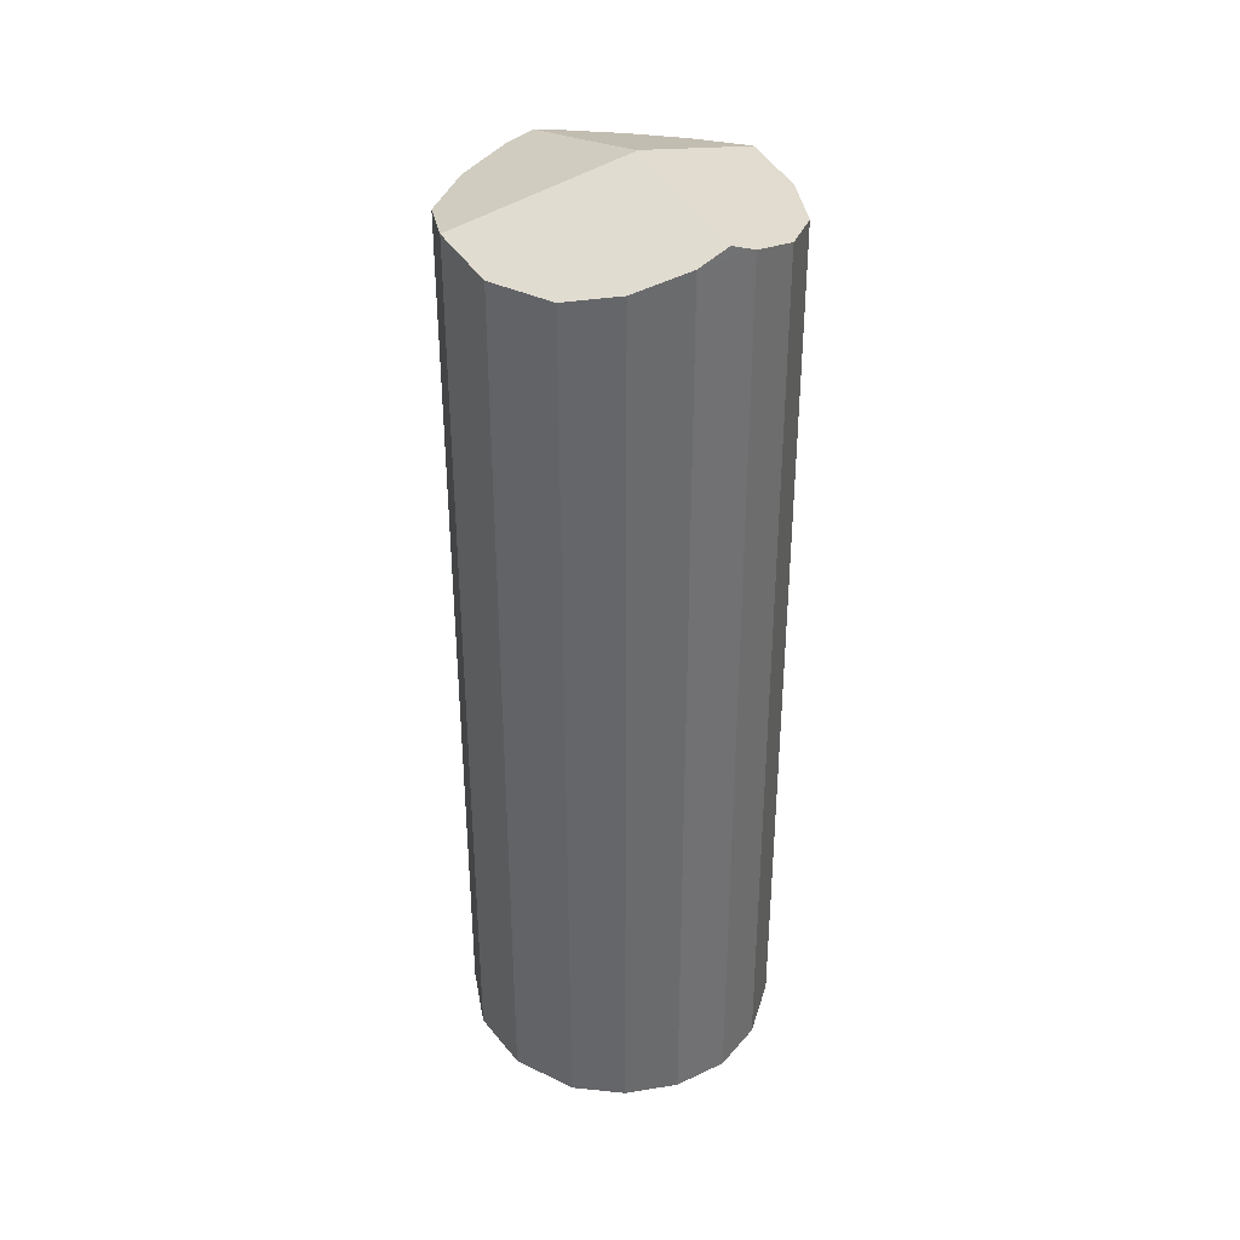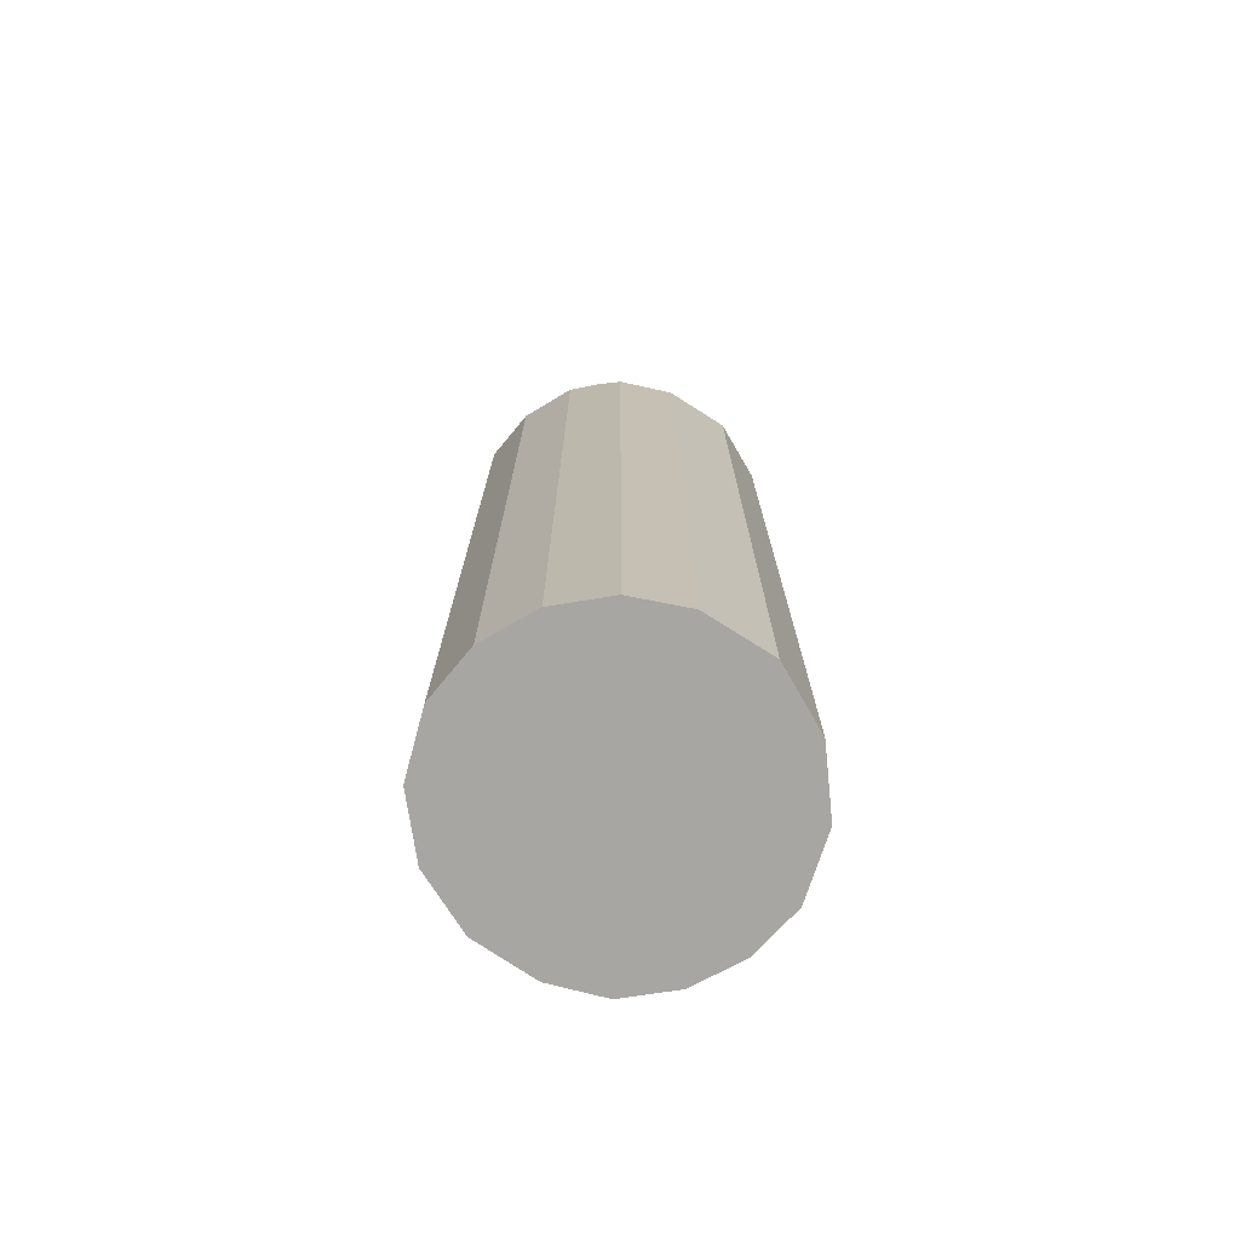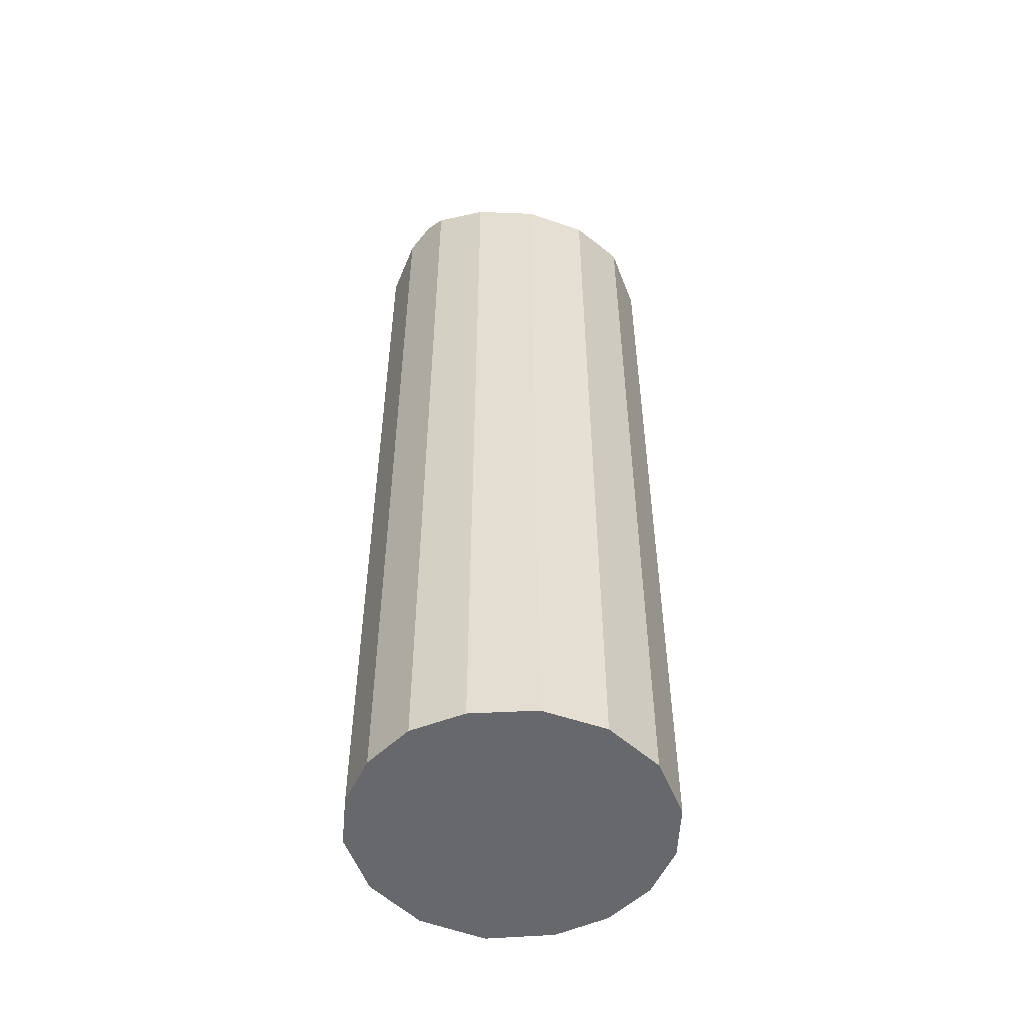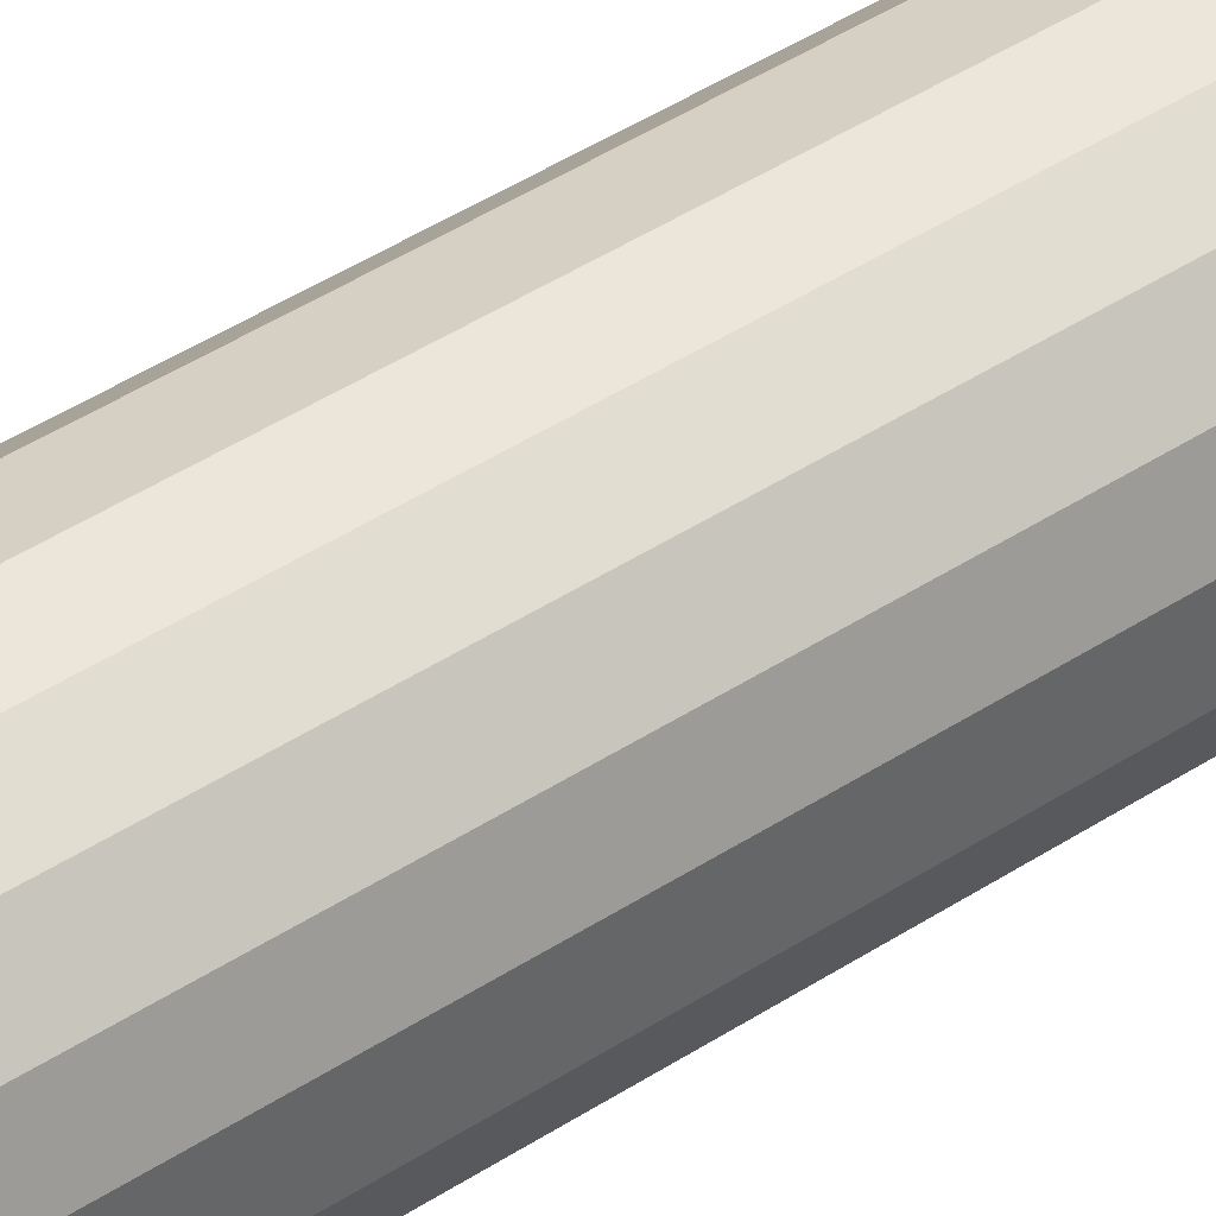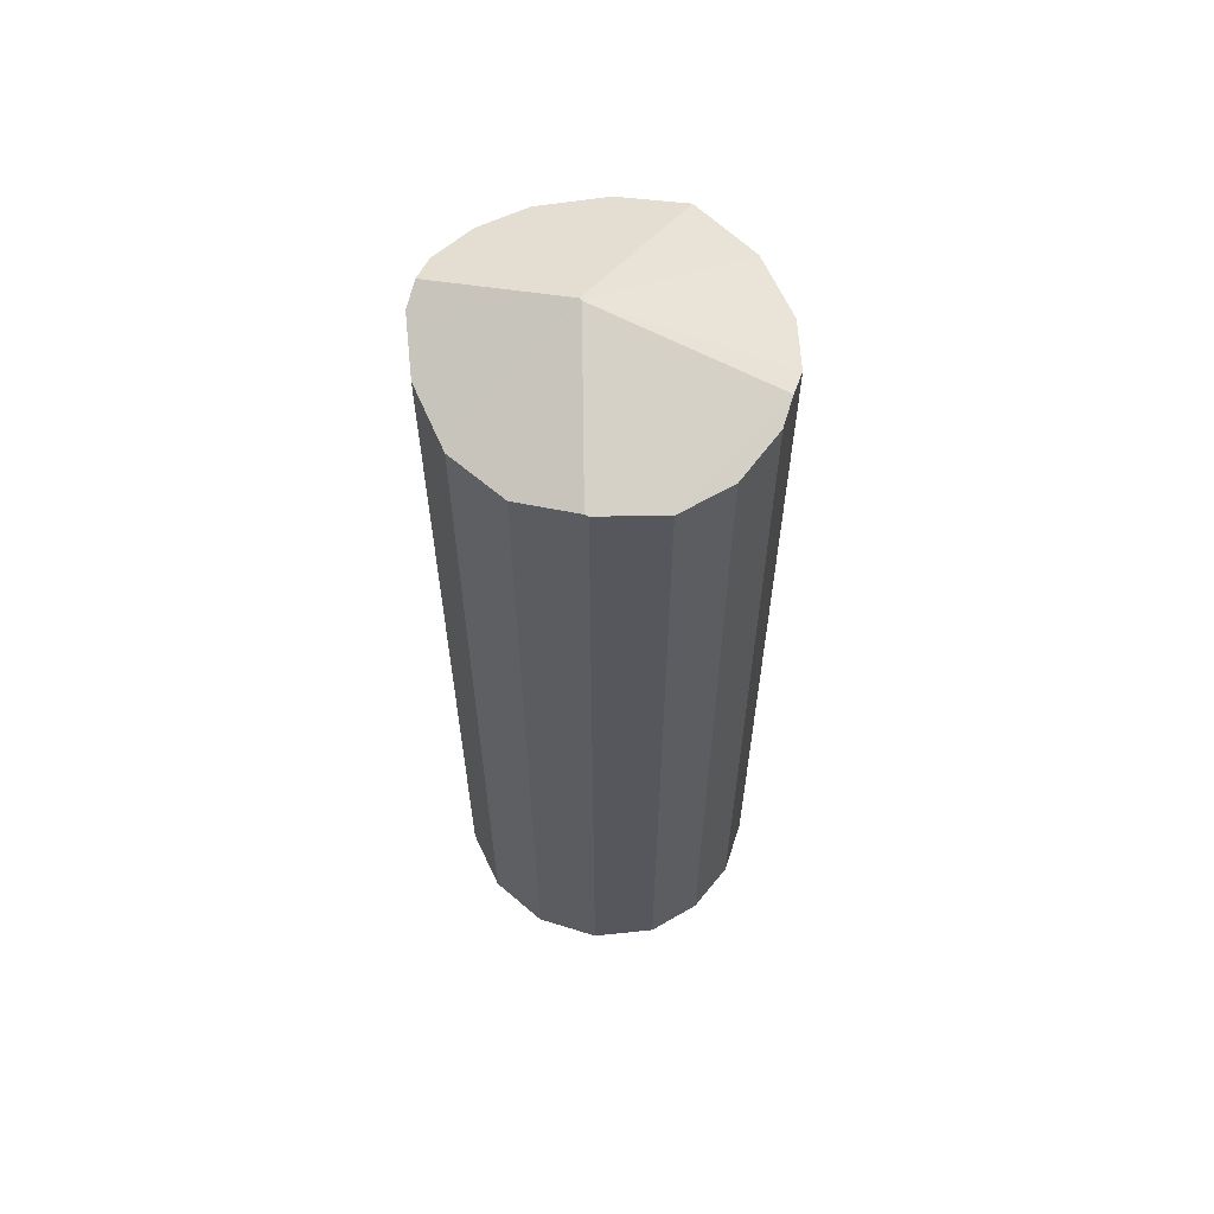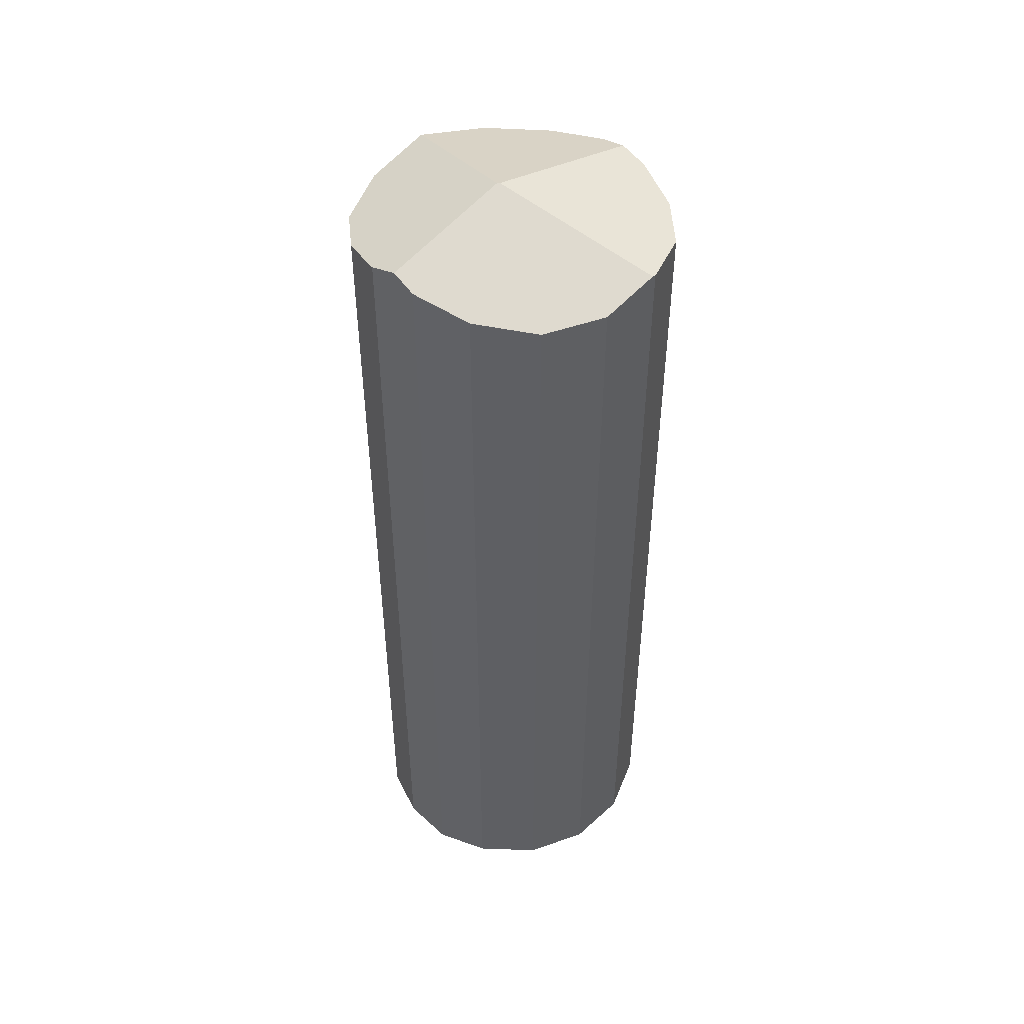
<metadata>
{"format":"obj","ext":"obj","renderer":"f3d","projection":"perspective","resolution":1024,"background":"white","views":[{"elev":37.1,"azim":3.6,"up":"+Y"},{"elev":-74.3,"azim":-136.5,"up":"+Y"},{"elev":-52.3,"azim":80.7,"up":"+Y"},{"elev":56.3,"azim":57.3,"up":"+Z"},{"elev":61.4,"azim":142.5,"up":"+Y"},{"elev":48.8,"azim":79.9,"up":"+Y"}]}
</metadata>
<code>
v  1.252 19.64 2.607
v  3.695 21.03 0.337
v  0.354 19.9 1.447
v  2.54 19.64 3.307
v  3.725 19.86 3.389
v  4.869 20.22 3.077
v  5.418 20.48 2.695
v  5.853 20.26 2.393
v  6.491 19.89 1.367
v  6.795 19.64 -0.011
v  6.519 19.64 -1.397
v  3.693 21.02 0.277
v  5.755 19.88 -2.491
v  5.711 19.86 -2.555
v  4.507 19.64 -3.29
v  1.576 19.96 -2.794
v  3.286 19.64 -3.438
v  2.091 19.8 -3.146
v  1.076 19.81 -2.453
v  0.365 19.64 -1.452
v  0 19.63 1.202e-15
v  1.076 1.502e-16 -2.453
v  0.365 8.891e-17 -1.452
v  1.576 1.711e-16 -2.794
v  2.091 1.926e-16 -3.146
v  0 0 0
v  0.354 -8.86e-17 1.447
v  1.252 -1.596e-16 2.607
v  2.54 -2.025e-16 3.307
v  3.725 -2.075e-16 3.389
v  4.869 -1.884e-16 3.077
v  5.853 -1.465e-16 2.393
v  5.418 -1.65e-16 2.695
v  6.491 -8.37e-17 1.367
v  6.795 6.736e-19 -0.011
v  6.519 8.554e-17 -1.397
v  5.711 1.564e-16 -2.555
v  5.755 1.525e-16 -2.491
v  4.507 2.015e-16 -3.29
v  3.286 2.105e-16 -3.438
g defaultobject
f 1 2 3
f 2 1 4
f 2 4 5
f 2 5 6
f 2 6 7
f 8 2 7
f 2 8 9
f 2 9 10
f 11 12 10
f 12 11 13
f 2 10 12
f 14 12 13
f 12 14 15
f 12 15 16
f 16 15 17
f 16 17 18
f 19 12 16
f 12 19 20
f 12 20 21
f 12 21 2
f 2 21 3
f 22 20 19
f 20 22 23
f 18 19 16
f 19 18 22
f 22 18 24
f 24 18 25
f 23 21 20
f 21 23 26
f 21 27 3
f 27 21 26
f 27 1 3
f 1 27 28
f 28 4 1
f 4 28 29
f 4 30 5
f 30 4 29
f 5 31 6
f 31 5 30
f 6 8 7
f 8 6 32
f 32 6 31
f 32 31 33
f 32 9 8
f 9 32 34
f 34 10 9
f 10 34 35
f 35 11 10
f 11 35 36
f 11 14 13
f 14 11 37
f 37 11 36
f 37 36 38
f 37 15 14
f 15 37 39
f 39 17 15
f 17 39 40
f 17 25 18
f 25 17 40
f 37 40 39
f 40 37 25
f 25 37 24
f 24 37 38
f 24 38 36
f 24 36 22
f 22 36 23
f 23 36 35
f 23 35 26
f 26 35 34
f 26 34 27
f 27 34 32
f 27 32 28
f 28 32 33
f 28 33 31
f 28 31 30
f 28 30 29

</code>
